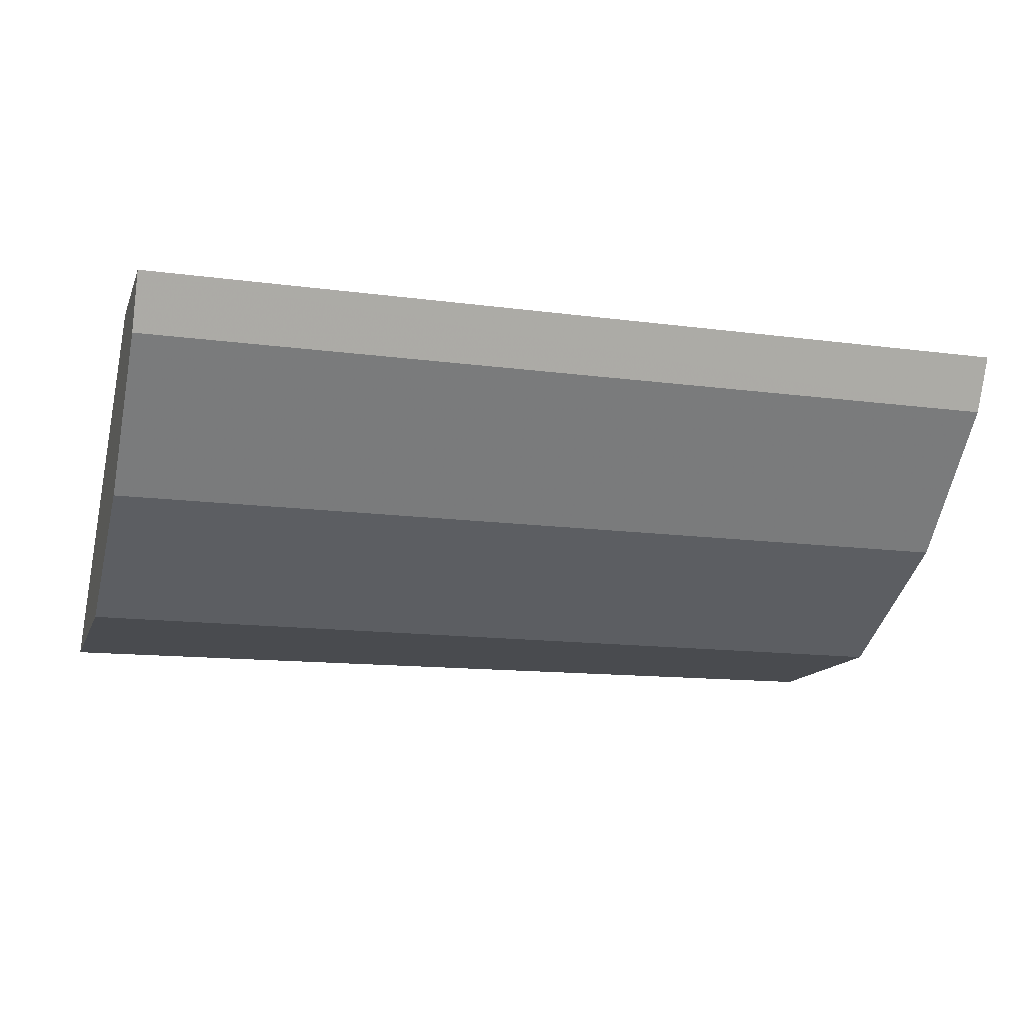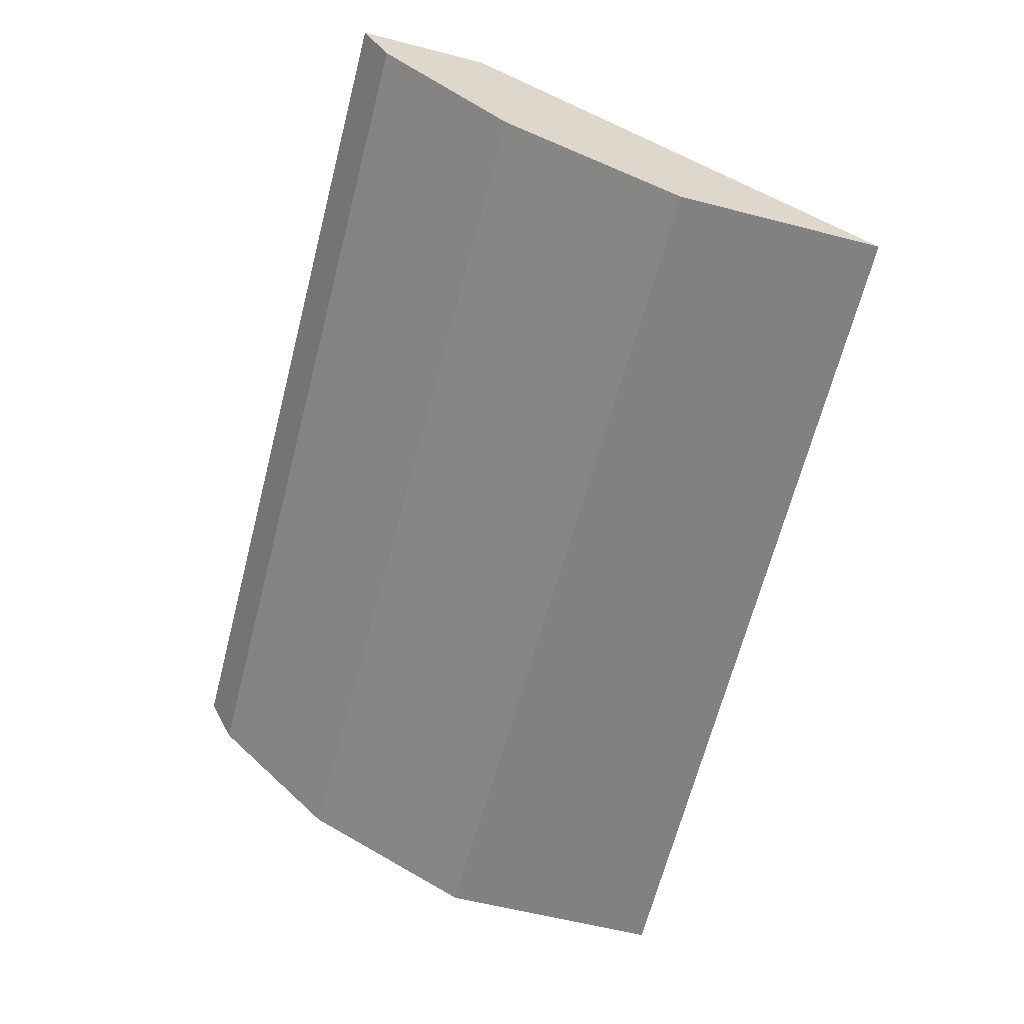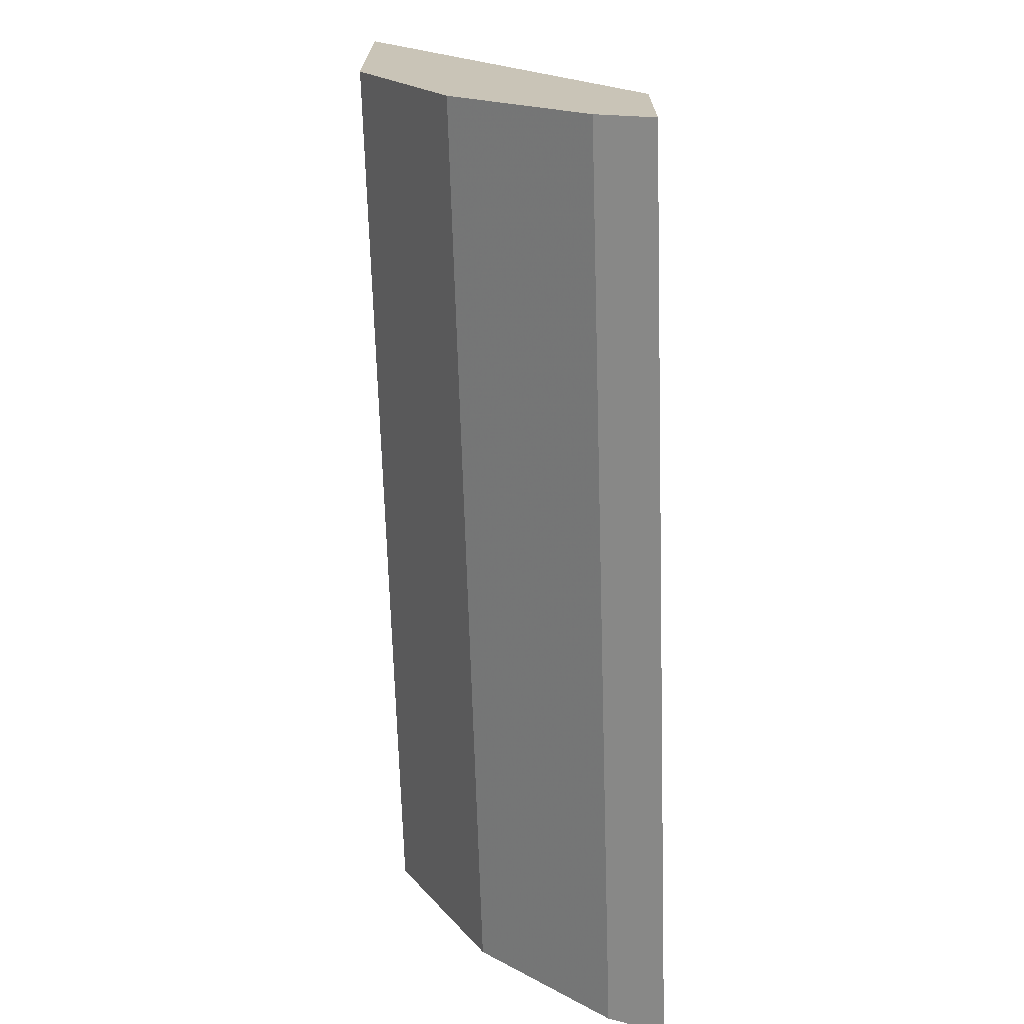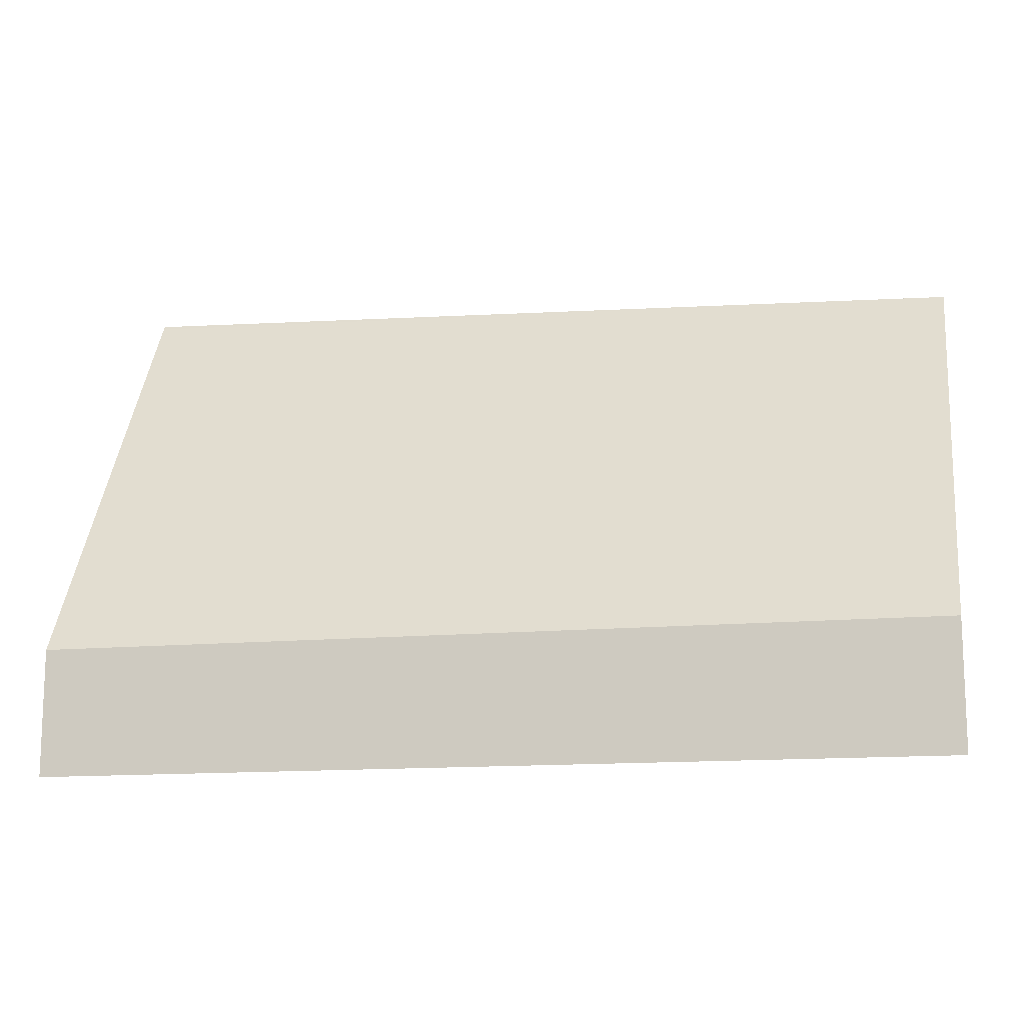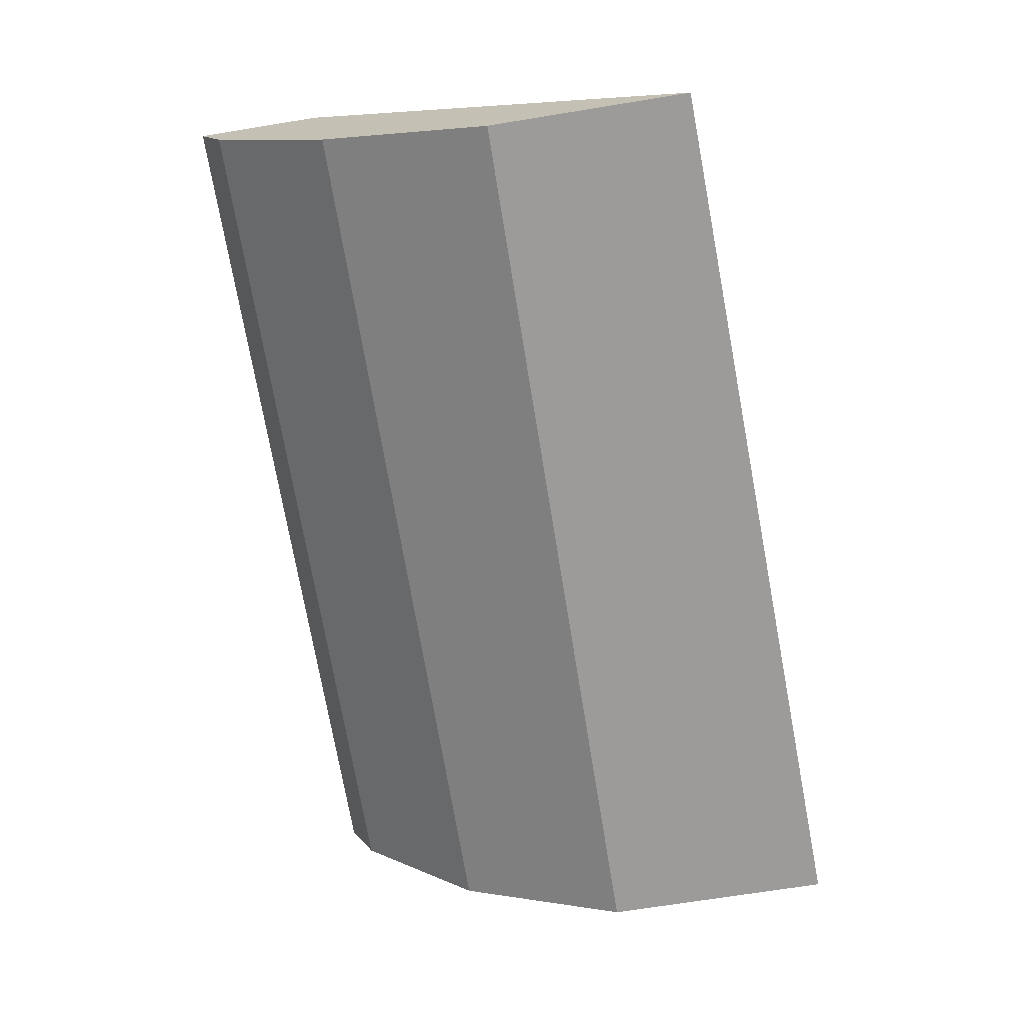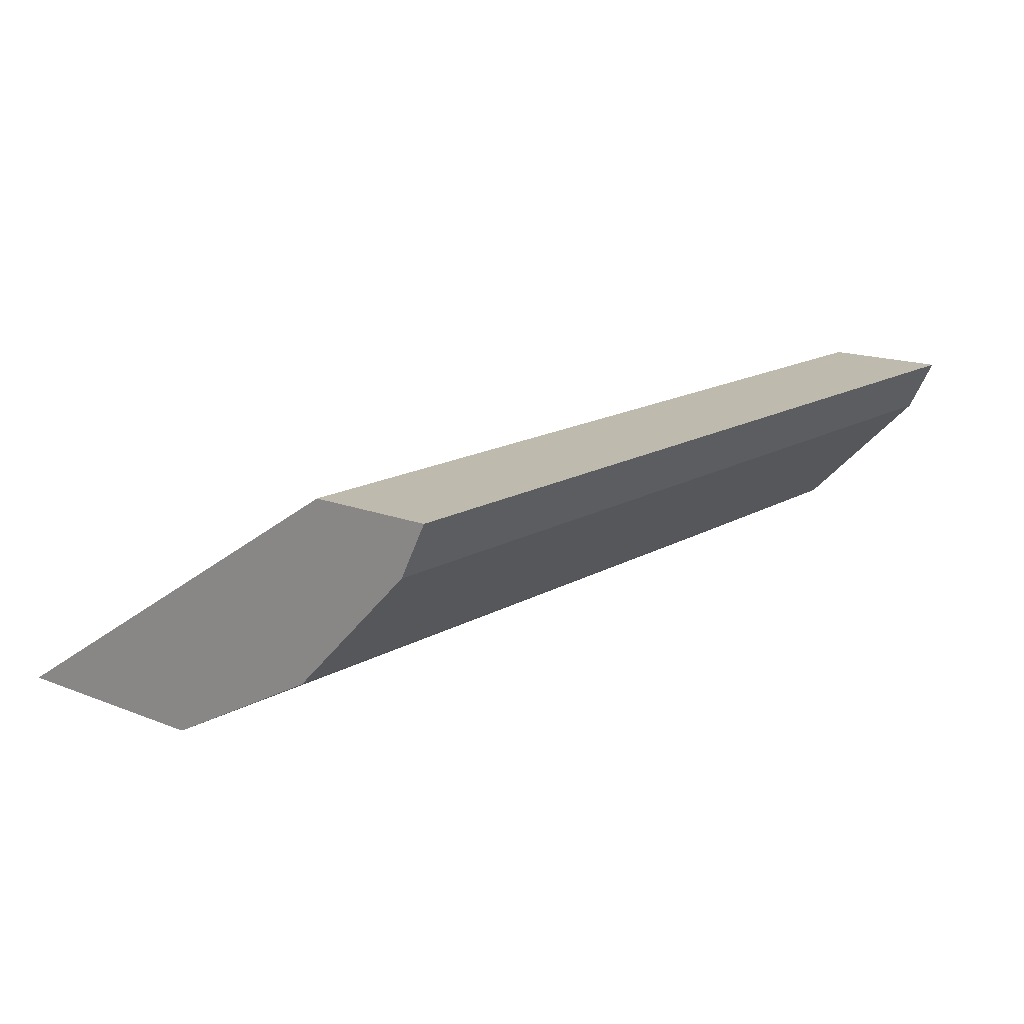
<metadata>
{"format":"obj","ext":"obj","renderer":"f3d","projection":"perspective","resolution":1024,"background":"white","views":[{"elev":-14.1,"azim":163.5,"up":"+Y"},{"elev":-60.4,"azim":-104.7,"up":"+Y"},{"elev":-69.7,"azim":91.8,"up":"+Z"},{"elev":-13.3,"azim":-167.6,"up":"+Z"},{"elev":-69.8,"azim":-80.8,"up":"+Y"},{"elev":15.6,"azim":129.8,"up":"+Y"}]}
</metadata>
<code>
v -0.0007463 0.5236 -0.6044
v -0.0007463 0.5203 -0.6028
v -0.0007463 0.5236 -0.5664
v 0.2679 0.5236 -0.6044
v 0.2679 0.523 -0.6041
v -0.0007463 0.5076 -0.5965
v -0.0007463 0.4424 -0.447
v 0.2679 0.4433 -0.4392
v 0.2679 0.4521 -0.4531
v 0.2679 0.5236 -0.5664
v 0.2679 0.5076 -0.5965
v -0.0007463 0.4696 -0.5584
v -0.0007463 0.4424 -0.5068
v 0.2679 0.4424 -0.438
v 0.2679 0.4696 -0.5584
v 0.2679 0.4424 -0.5068
f 4 9 8
f 4 8 14
f 4 14 16
f 4 16 15
f 4 15 11
f 4 11 5
f 6 15 12
f 6 11 15
f 7 13 16
f 7 14 8
f 12 15 16
f 12 16 13
f 5 11 6
f 7 16 14
f 4 10 9
f 3 8 9
f 3 9 10
f 1 2 6
f 1 12 13
f 1 13 7
f 1 7 3
f 1 6 12
f 1 10 4
f 1 4 5
f 1 5 2
f 2 5 6
f 3 7 8
f 1 3 10

</code>
